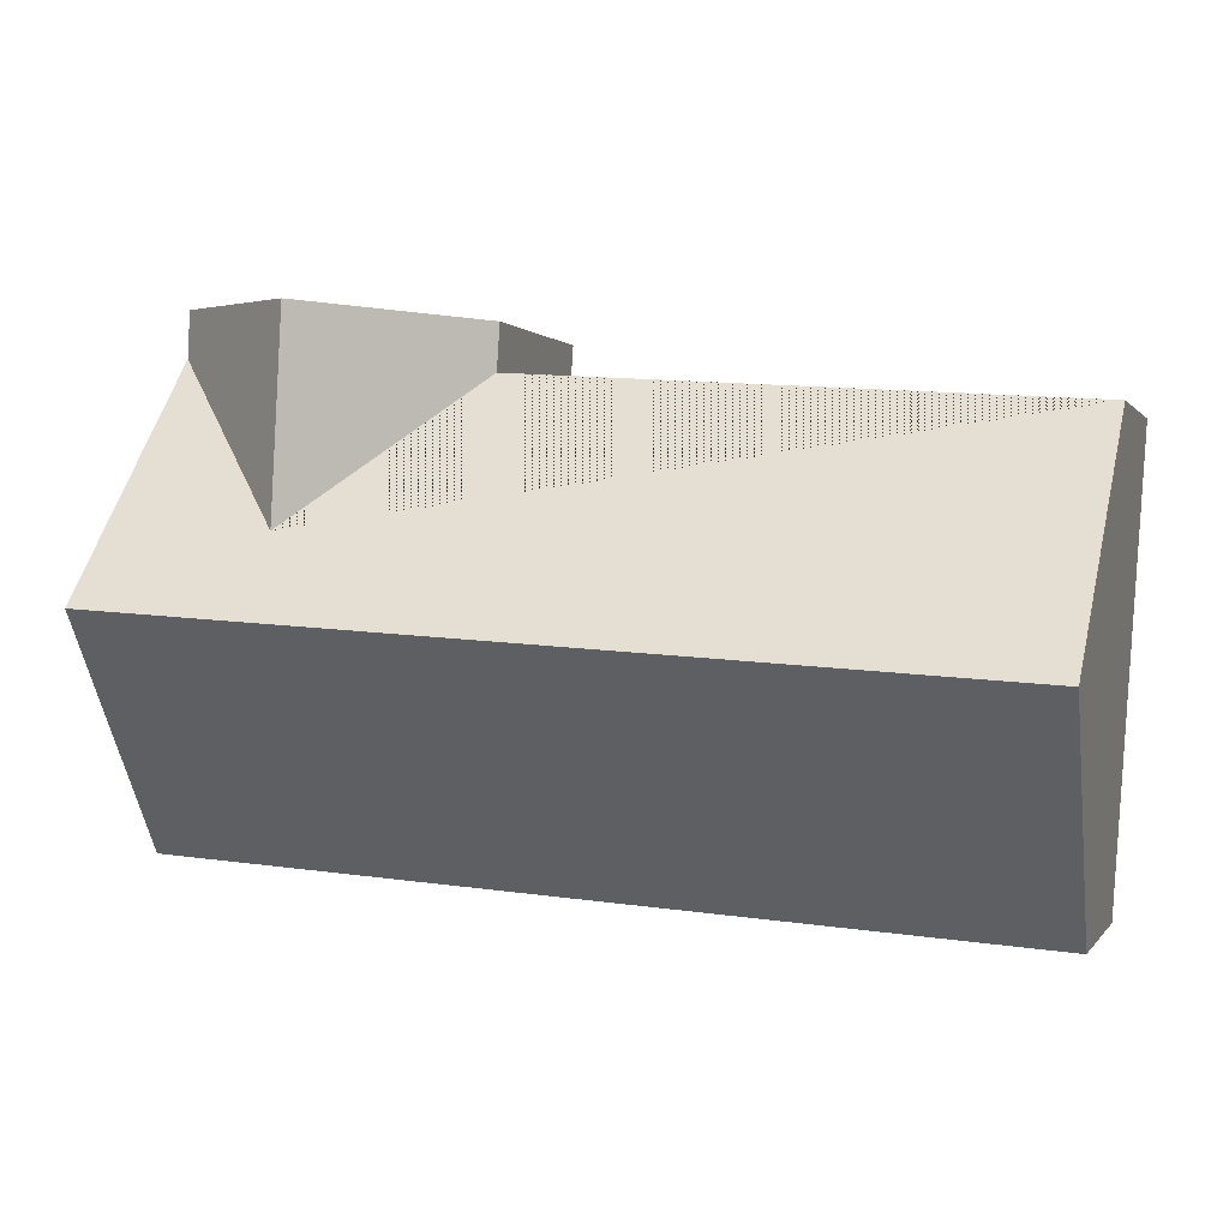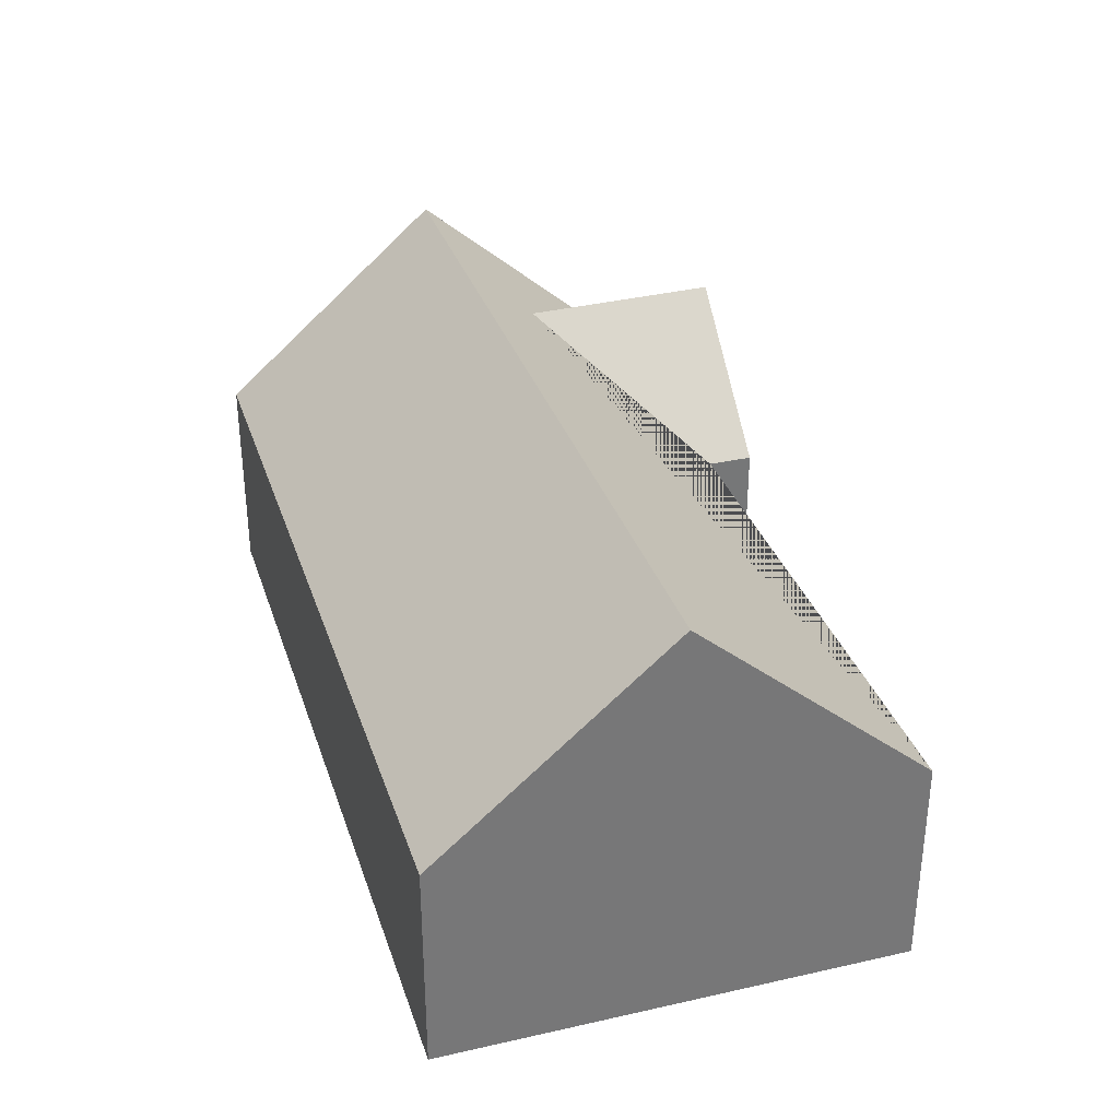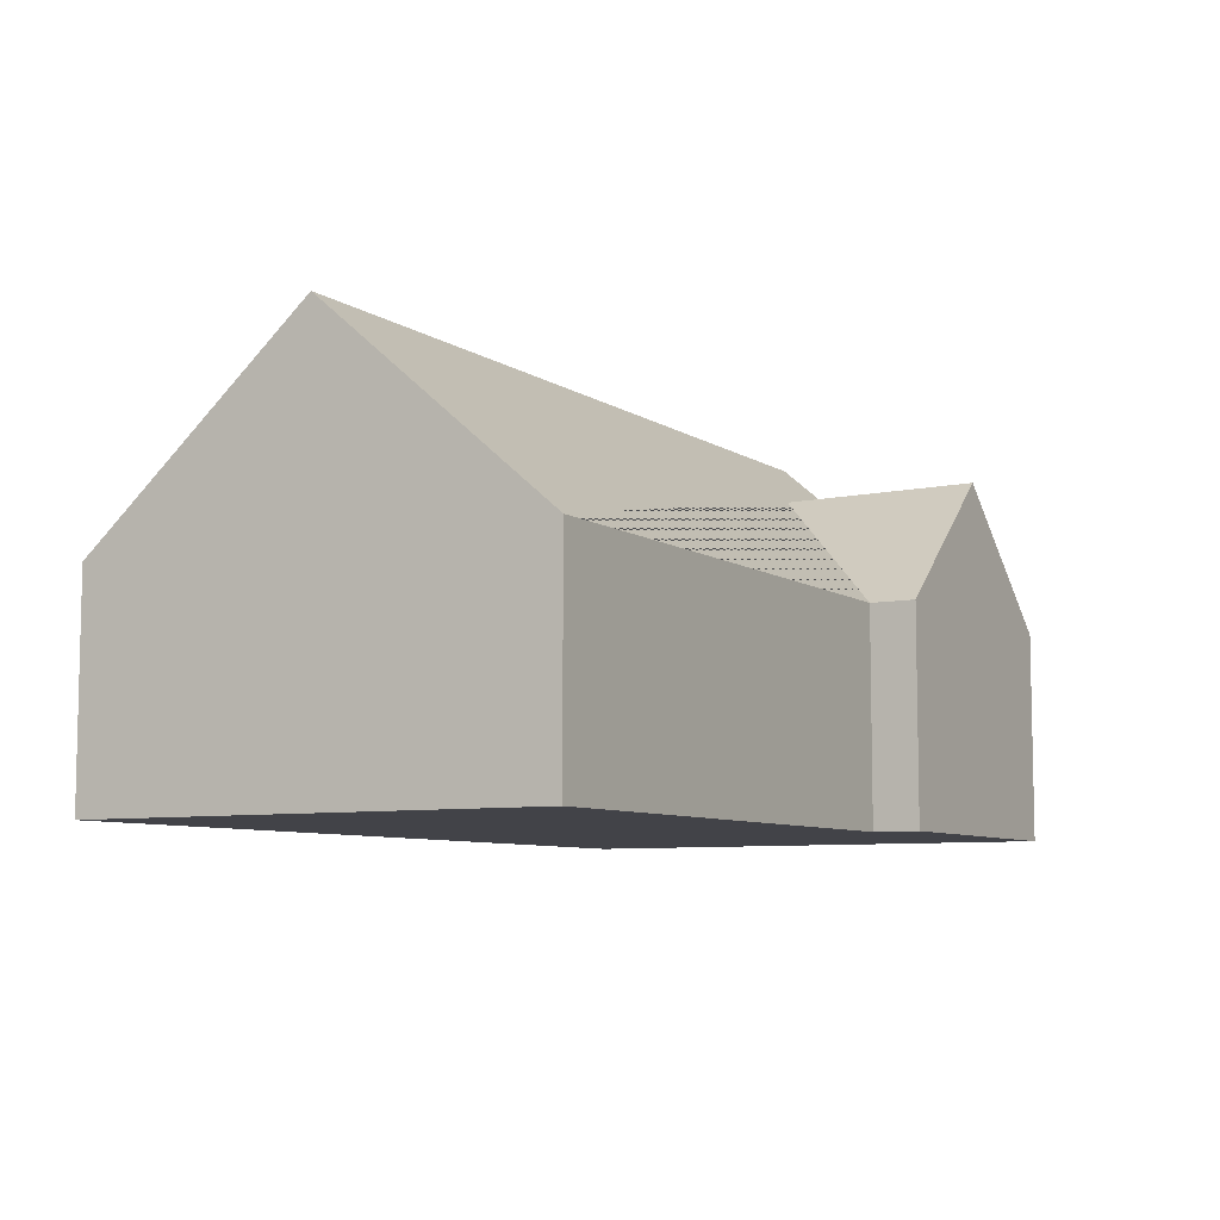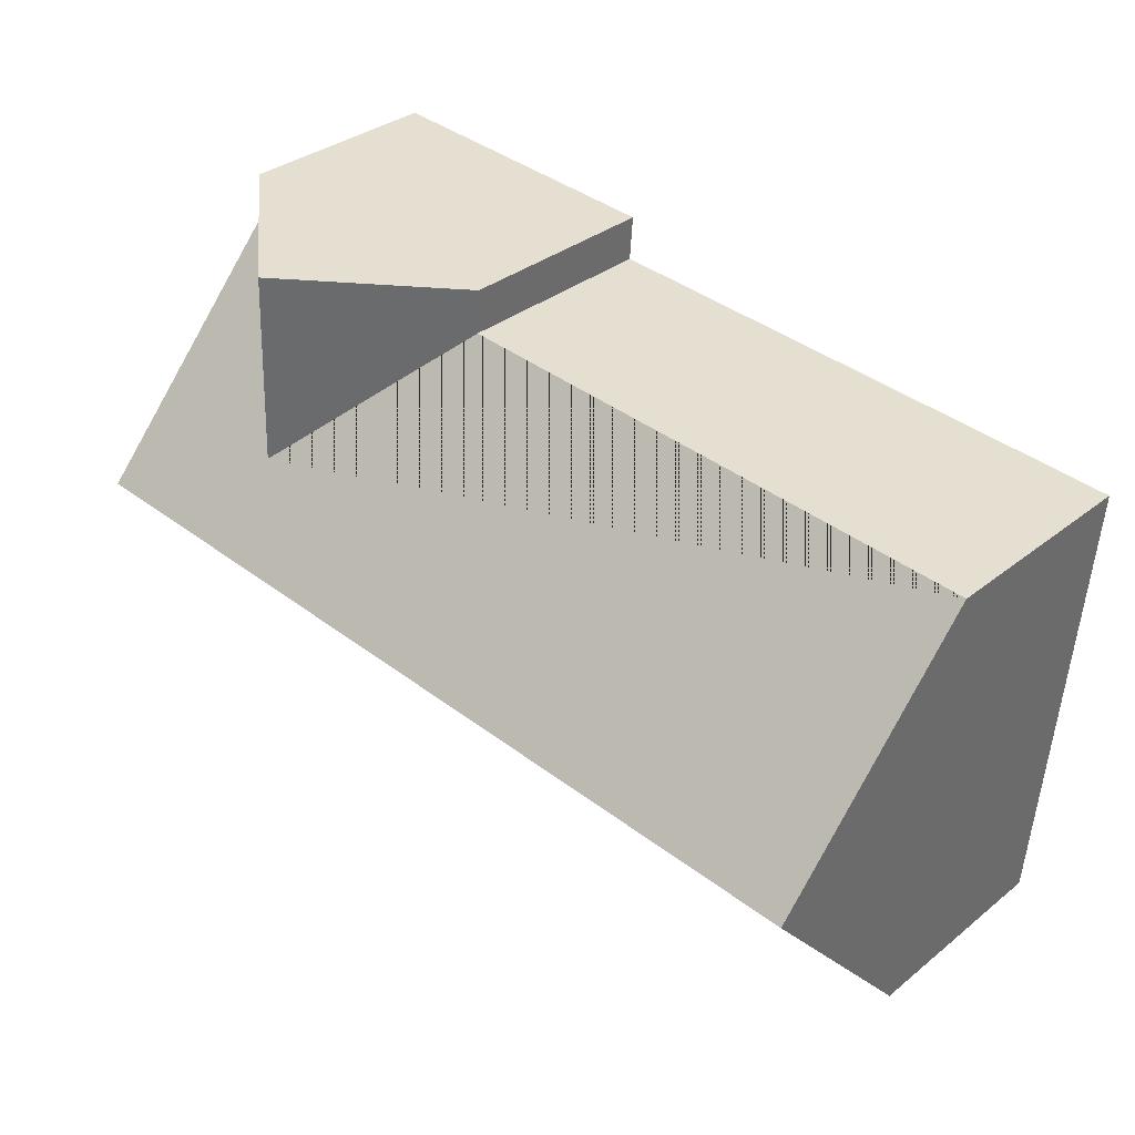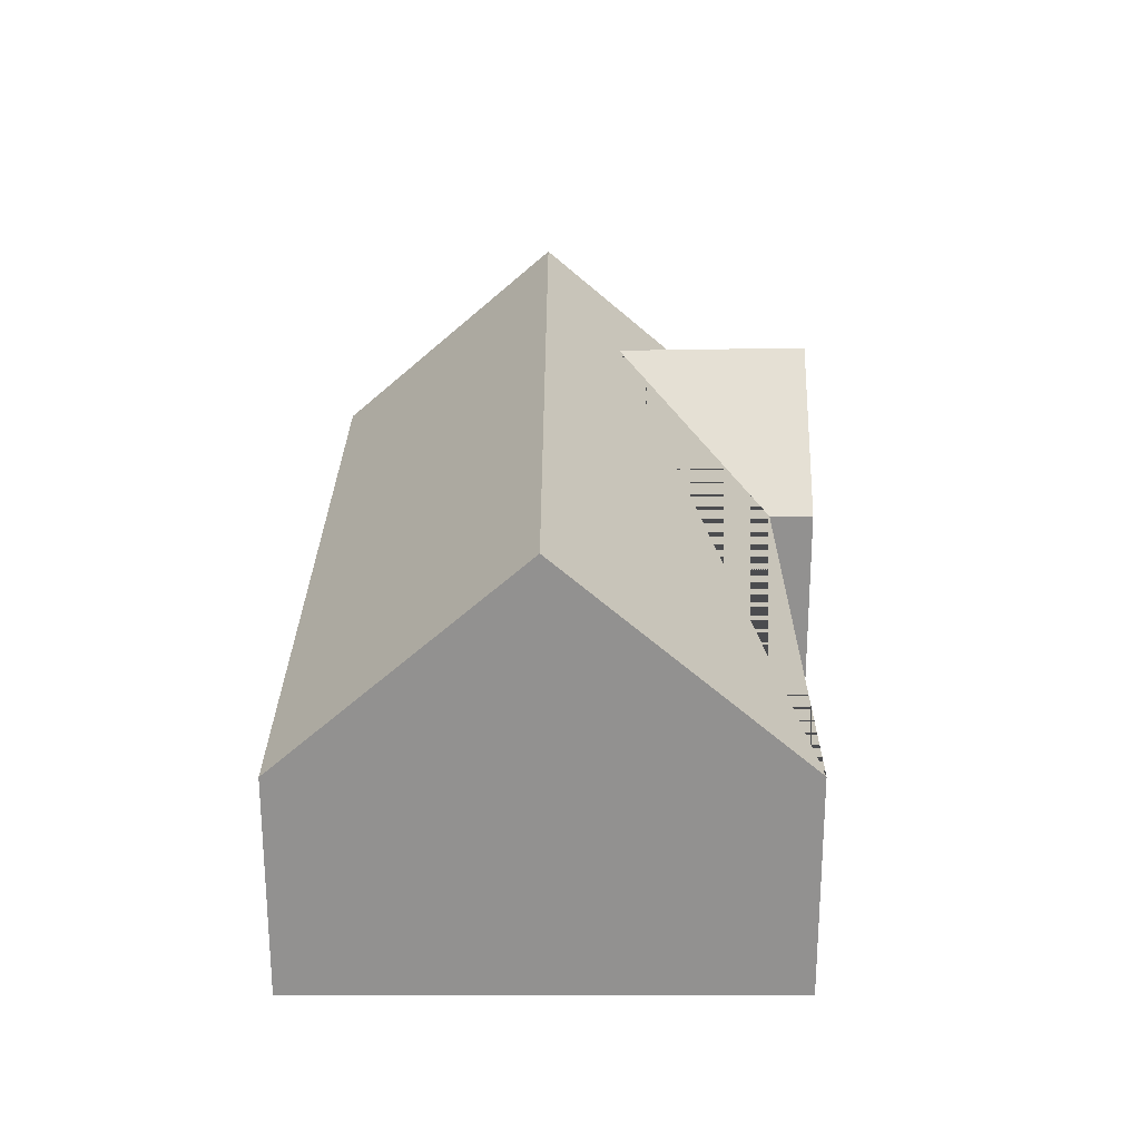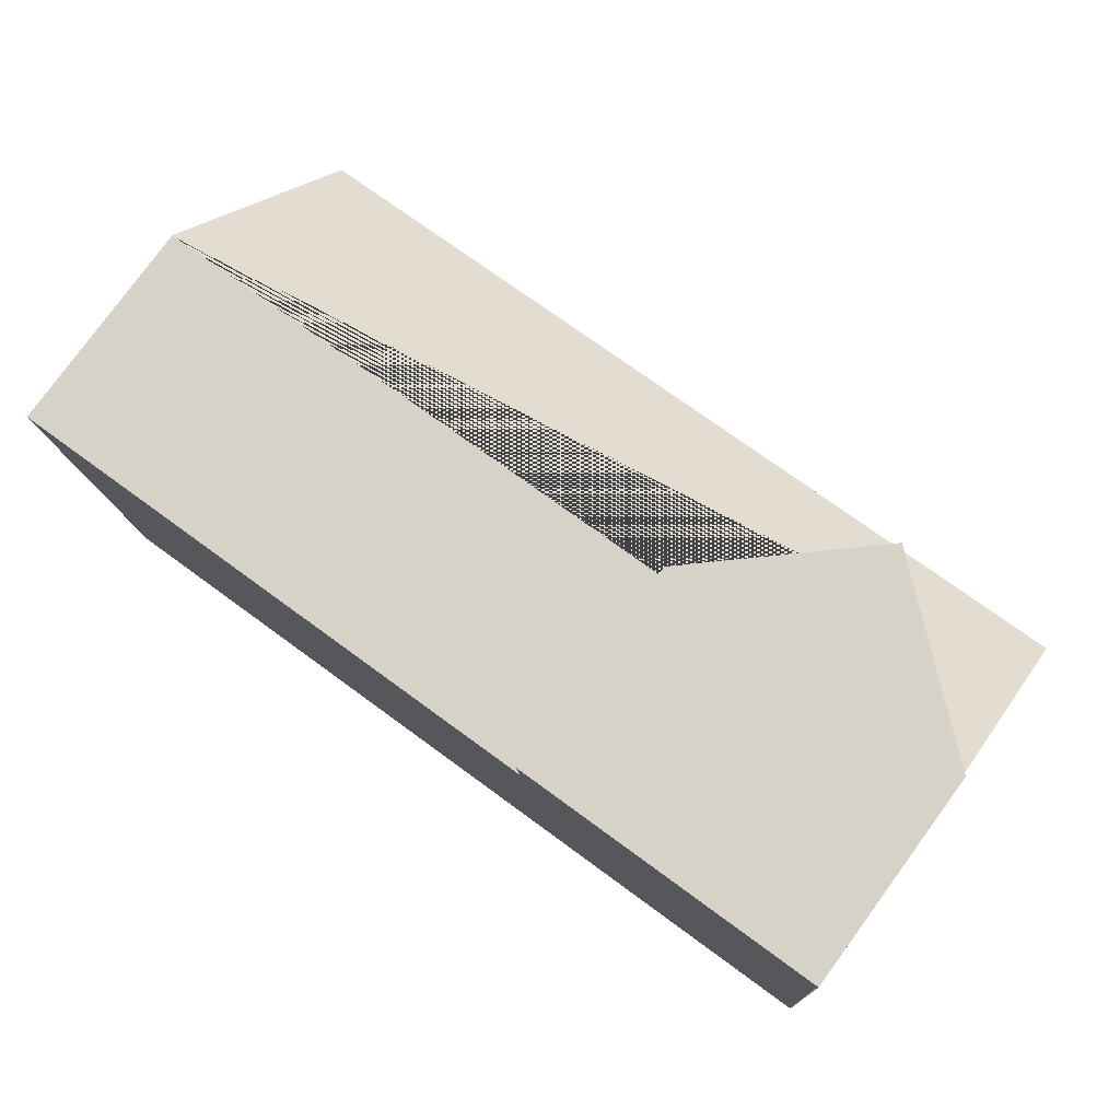
<metadata>
{"format":"obj","ext":"obj","renderer":"f3d","projection":"perspective","resolution":1024,"background":"white","views":[{"elev":0.2,"azim":-163.0,"up":"+Z"},{"elev":33.0,"azim":-111.1,"up":"+Y"},{"elev":-7.6,"azim":-64.1,"up":"+Y"},{"elev":34.0,"azim":-136.9,"up":"+Z"},{"elev":23.9,"azim":-94.0,"up":"+Y"},{"elev":79.1,"azim":36.2,"up":"+Z"}]}
</metadata>
<code>
o CG10_500_038057_0010
v 330.1 75 -188.4
v 318.8 75 -25.7
v 318.1 75 -9.609
v 324.5 145 -107.5
v 263.5 122.3 -13.32
v 267.5 121.6 -83.94
v 211.2 75 -33.1
v 210.1 75 -16.97
v 27.06 75 -209.2
v 15.97 75 -46.52
v 21.55 145 -128.3
v 330.1 0 -188.4
v 318.8 0 -25.7
v 318.1 0 -9.609
v 210.1 0 -16.97
v 211.2 0 -33.1
v 15.97 0 -46.52
v 27.06 0 -209.2
f 10 11 4 2 6 7
f 7 8 5 6
f 5 6 2 3
f 11 9 1 4
f 1 4 2
f 3 5 8
f 10 11 9
f 12 13 14 15 16 17 18
f 1 12 13 2
f 2 13 14 3
f 3 14 15 8
f 8 15 16 7
f 7 16 17 10
f 10 17 18 9
f 9 18 12 1

</code>
